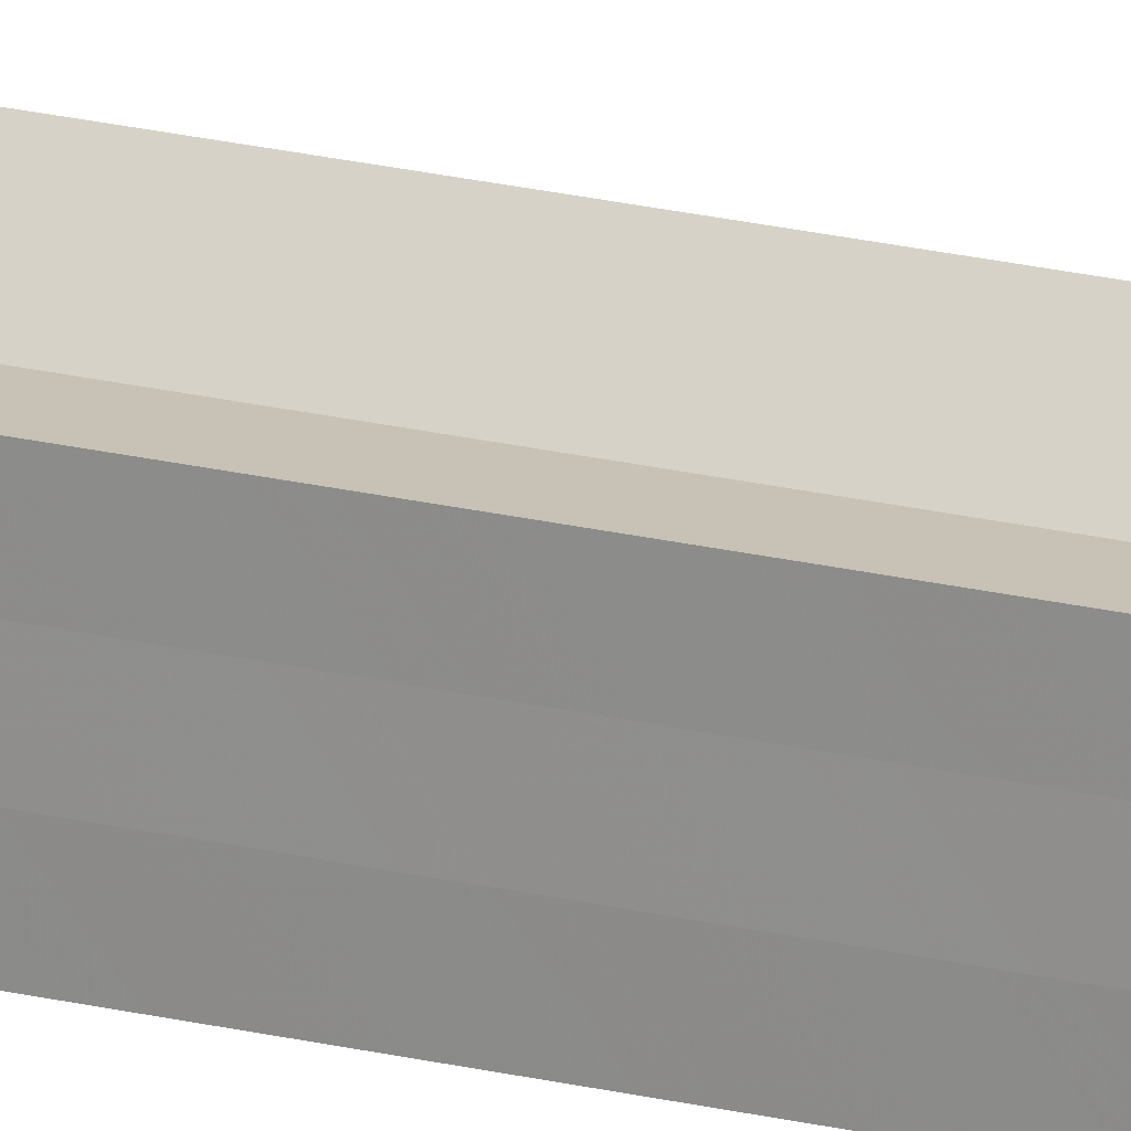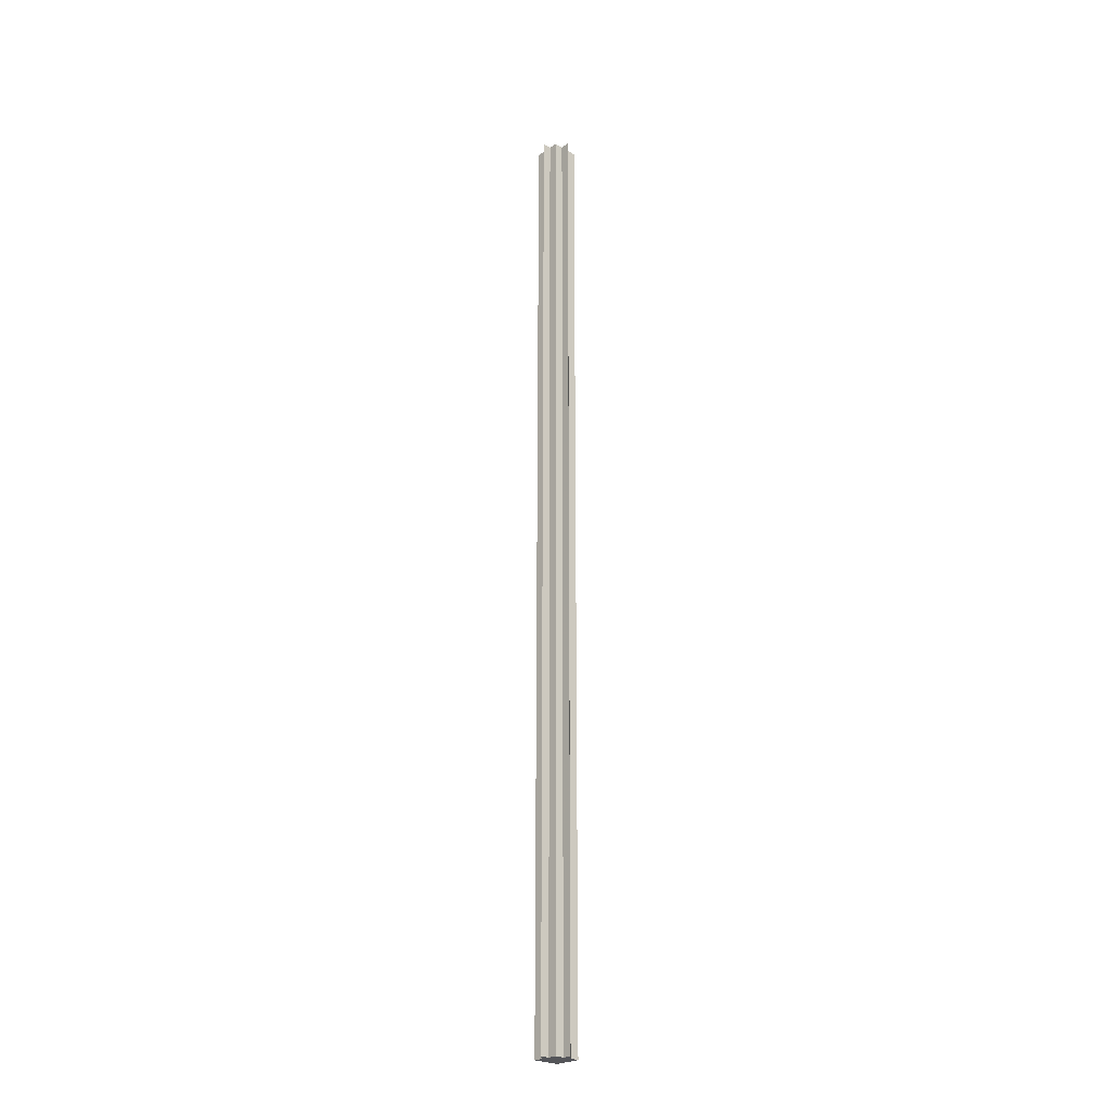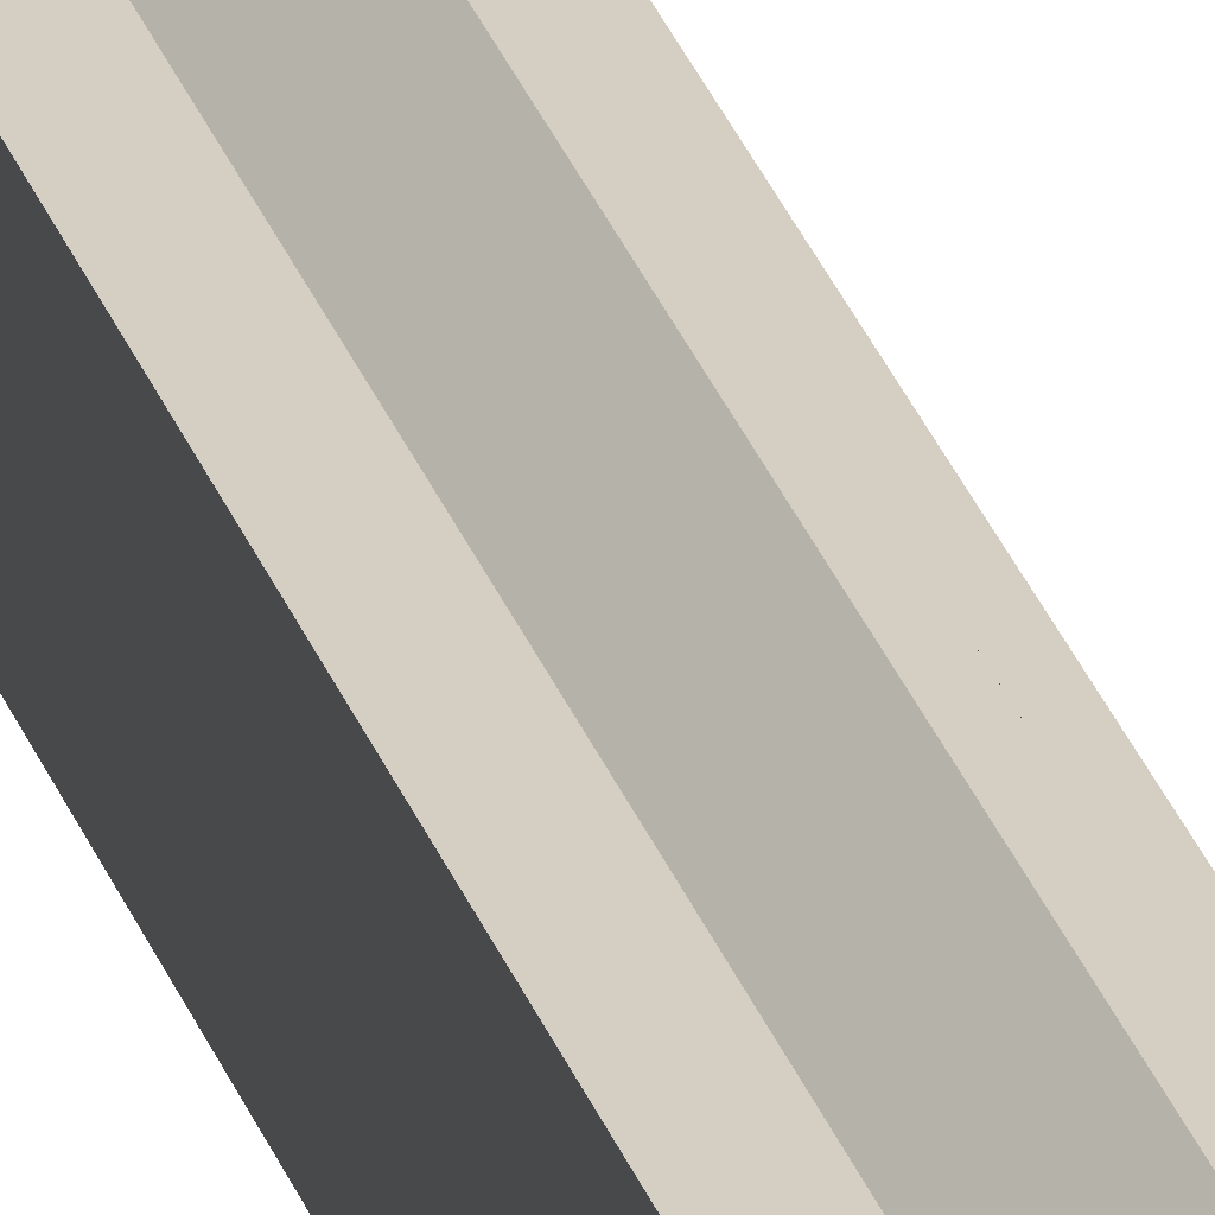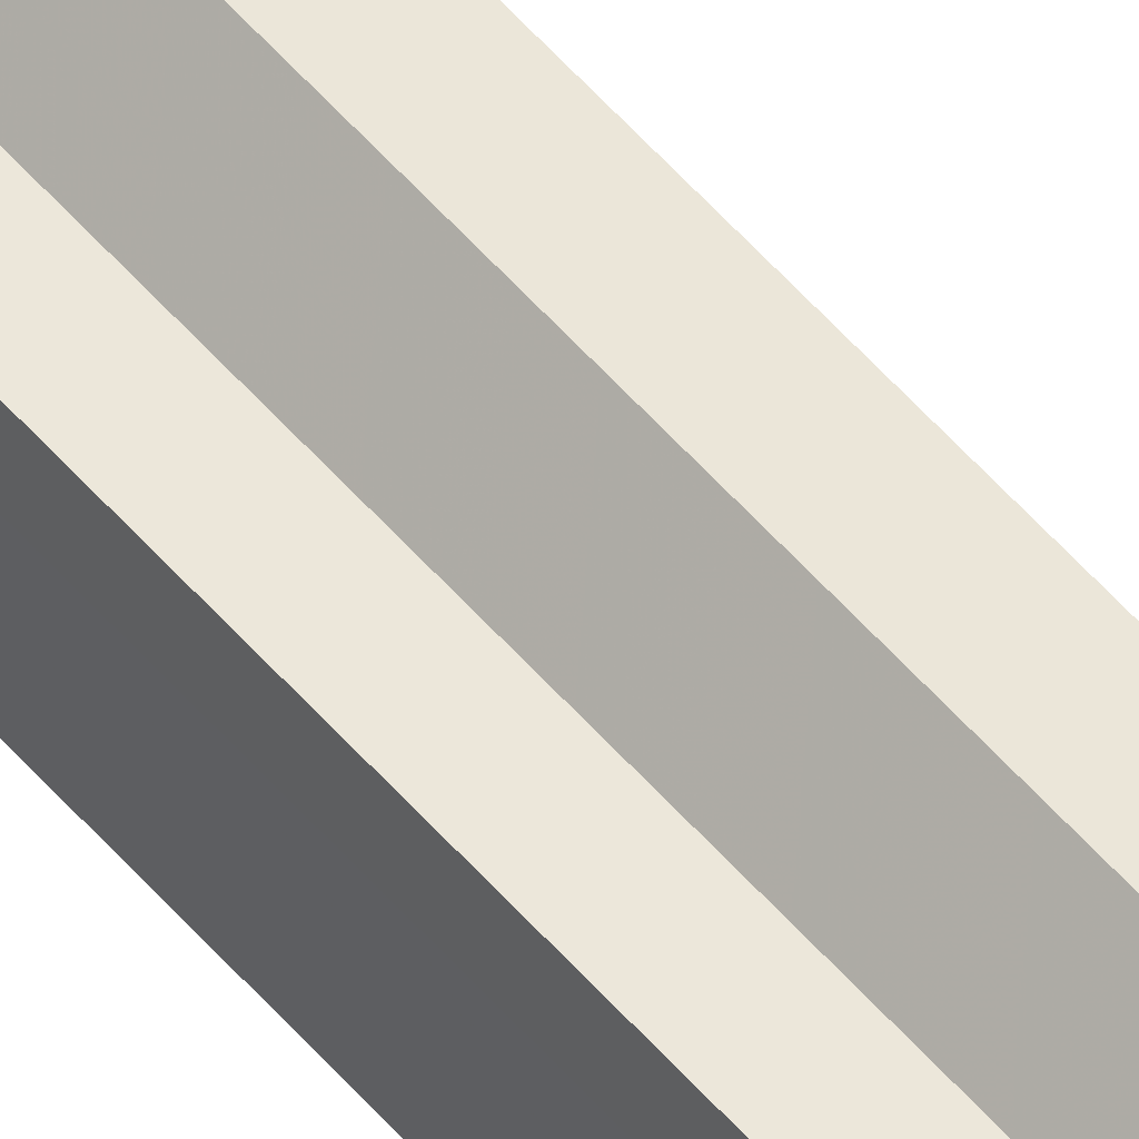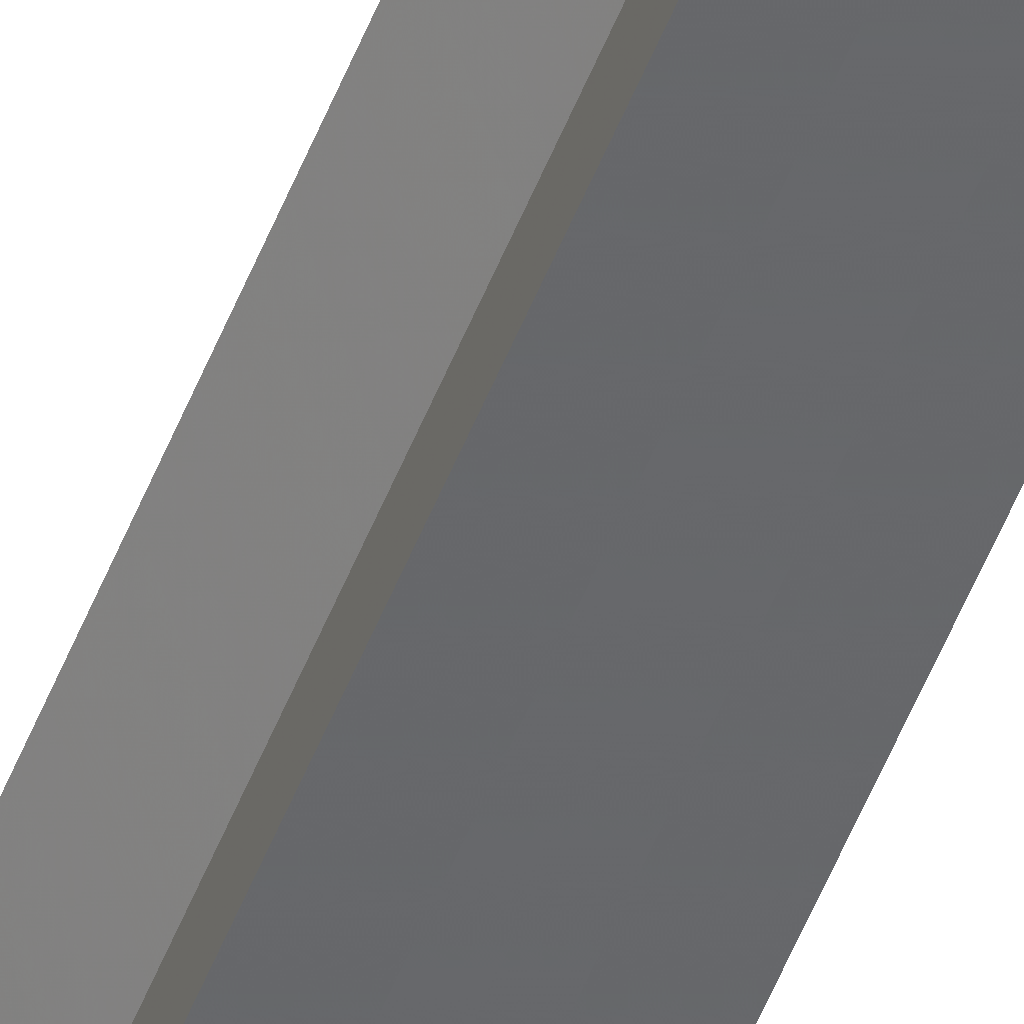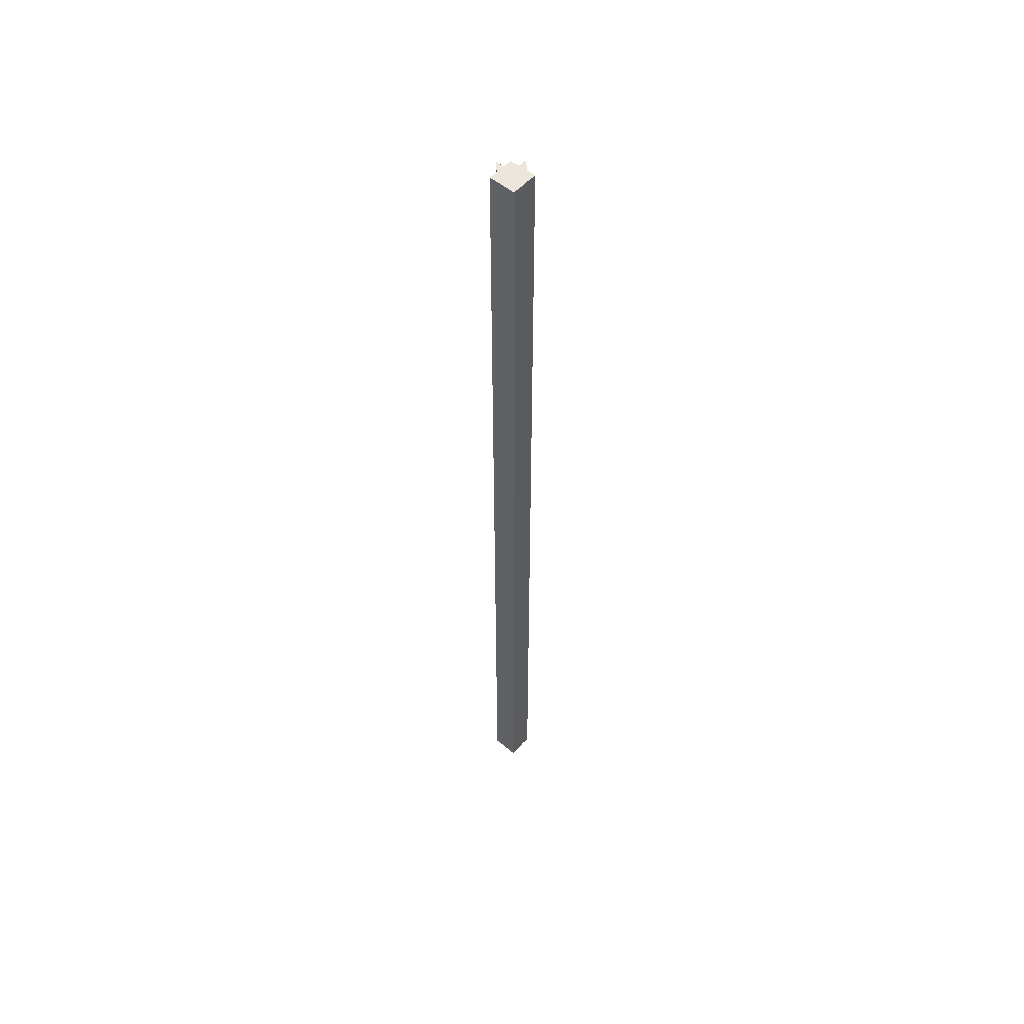
<metadata>
{"format":"obj","ext":"obj","renderer":"f3d","projection":"perspective","resolution":1024,"background":"white","views":[{"elev":19.5,"azim":115.4,"up":"+Y"},{"elev":-24.7,"azim":-132.9,"up":"+Z"},{"elev":25.5,"azim":164.9,"up":"+Y"},{"elev":54.5,"azim":140.3,"up":"+Y"},{"elev":-52.3,"azim":-21.0,"up":"+Y"},{"elev":53.6,"azim":41.2,"up":"+Z"}]}
</metadata>
<code>
o 2510
v 2247 1889 14
v 2247 1889 14
v 2247 1889 15.07
v 2247 1889 15.07
v 2247 1889 14
v 2247 1889 15.07
v 2247 1889 15.07
v 2247 1889 15.07
v 2247 1889 15.07
v 2247 1889 15.07
v 2247 1889 15.07
v 2247 1889 15.07
v 2247 1889 15.07
v 2247 1889 15.07
v 2247 1889 15.07
v 2247 1889 15.07
v 2247 1889 15.07
v 2247 1889 15.07
v 2247 1889 15.07
v 2247 1889 15.07
v 2247 1889 15.07
v 2247 1889 14
v 2247 1889 14
v 2247 1889 14
v 2247 1889 14
v 2247 1889 15.07
v 2247 1889 15.07
v 2247 1889 14
v 2247 1889 15.07
v 2247 1889 14
v 2247 1889 14
v 2247 1889 14
v 2247 1889 14
v 2247 1889 14
v 2247 1889 15.07
v 2247 1889 14
v 2247 1889 15.07
v 2247 1889 15.07
v 2247 1889 14
v 2247 1889 15.07
v 2247 1889 14
v 2247 1889 14
v 2247 1889 15.07
v 2247 1889 14
v 2247 1889 14
v 2247 1889 14
v 2247 1889 14
v 2247 1889 15.07
v 2247 1889 14
v 2247 1889 15.07
v 2247 1889 14
v 2247 1889 14
v 2247 1889 14
v 2247 1889 15.07
v 2247 1889 15.07
v 2247 1889 15.07
v 2247 1889 15.07
v 2247 1889 15.07
v 2247 1889 14
v 2247 1889 15.07
v 2247 1889 14
v 2247 1889 15.07
v 2247 1889 14
v 2247 1889 14
v 2247 1889 14
v 2247 1889 14
v 2247 1889 15.07
v 2247 1889 14
v 2247 1889 14
v 2247 1889 14
v 2247 1889 15.07
v 2247 1889 14
v 2247 1889 15.07
v 2247 1889 14
v 2247 1889 14
v 2247 1889 15.07
v 2247 1889 14
v 2247 1889 15.07
v 2247 1889 14
v 2247 1889 15.07
v 2247 1889 15.07
v 2247 1889 14
v 2247 1889 14
v 2247 1889 14
v 2247 1889 14
v 2247 1889 15.07
f 1 2 3
f 4 5 6
f 7 6 8
f 7 8 9
f 7 10 11
f 7 12 10
f 7 13 12
f 7 14 13
f 7 15 14
f 7 16 15
f 7 17 16
f 7 18 17
f 7 19 18
f 7 20 19
f 21 22 20
f 23 24 22
f 23 25 24
f 26 25 27
f 23 28 25
f 29 30 26
f 23 31 28
f 32 33 29
f 33 34 35
f 23 36 31
f 37 36 38
f 23 39 36
f 40 41 37
f 23 42 39
f 43 44 40
f 45 46 43
f 46 47 48
f 47 49 50
f 23 51 42
f 23 52 51
f 23 53 52
f 54 51 55
f 56 53 57
f 58 59 54
f 60 61 56
f 62 63 58
f 64 65 60
f 65 66 67
f 68 69 62
f 69 70 71
f 70 72 73
f 74 75 76
f 76 77 78
f 23 77 5
f 23 79 77
f 80 79 81
f 82 83 80
f 84 85 86

</code>
